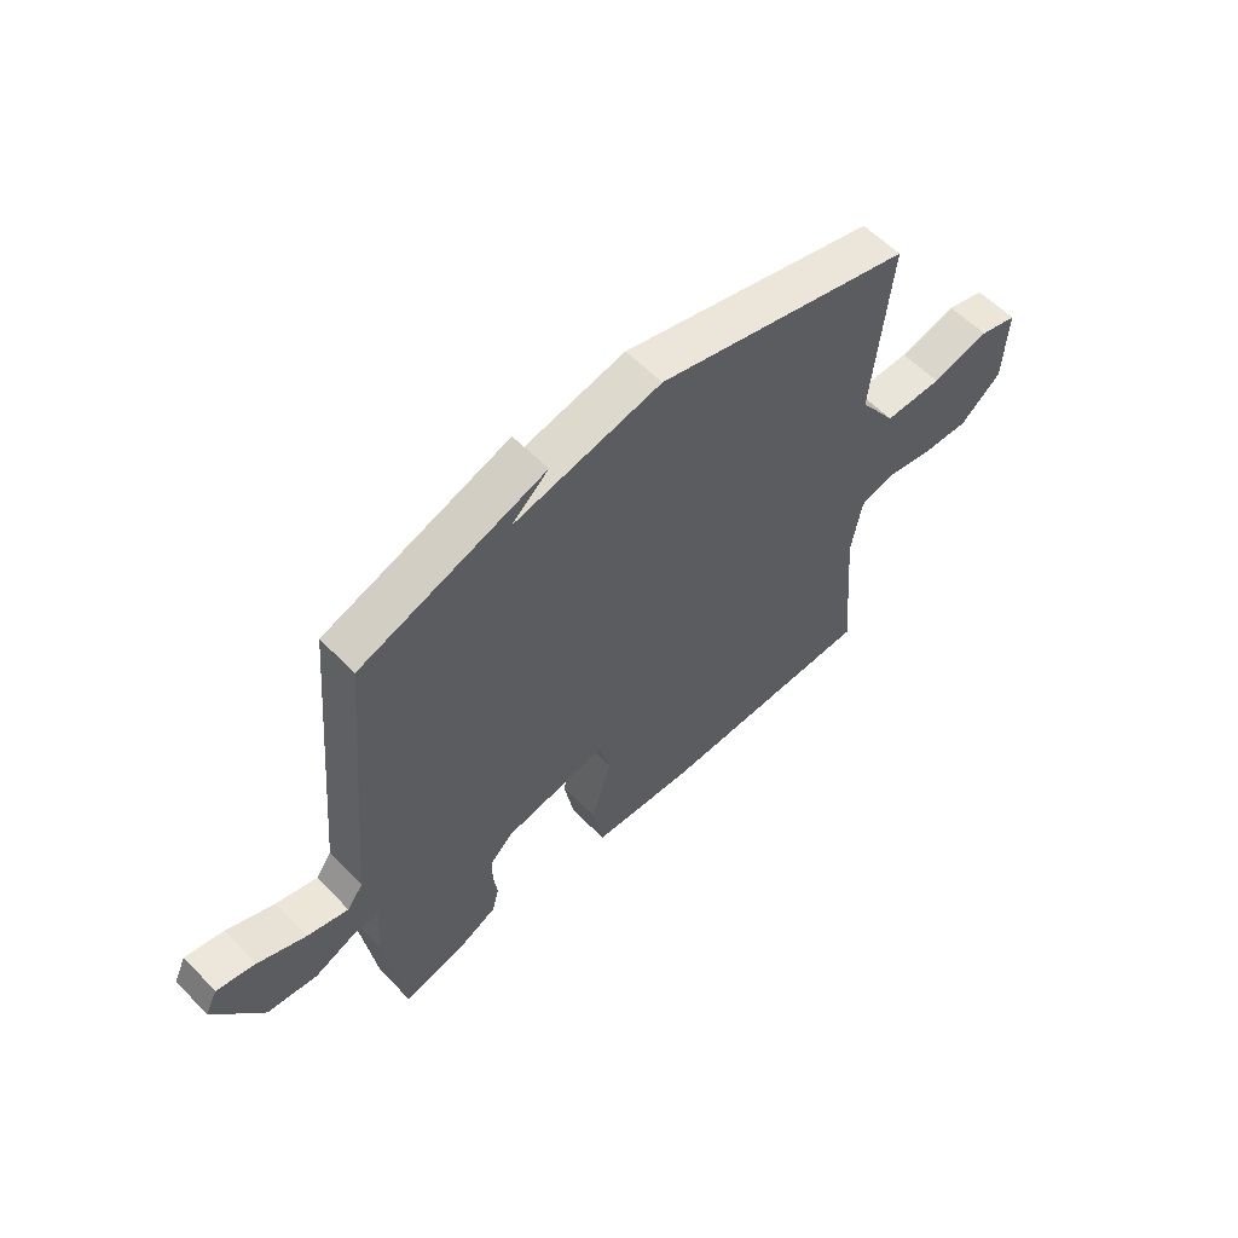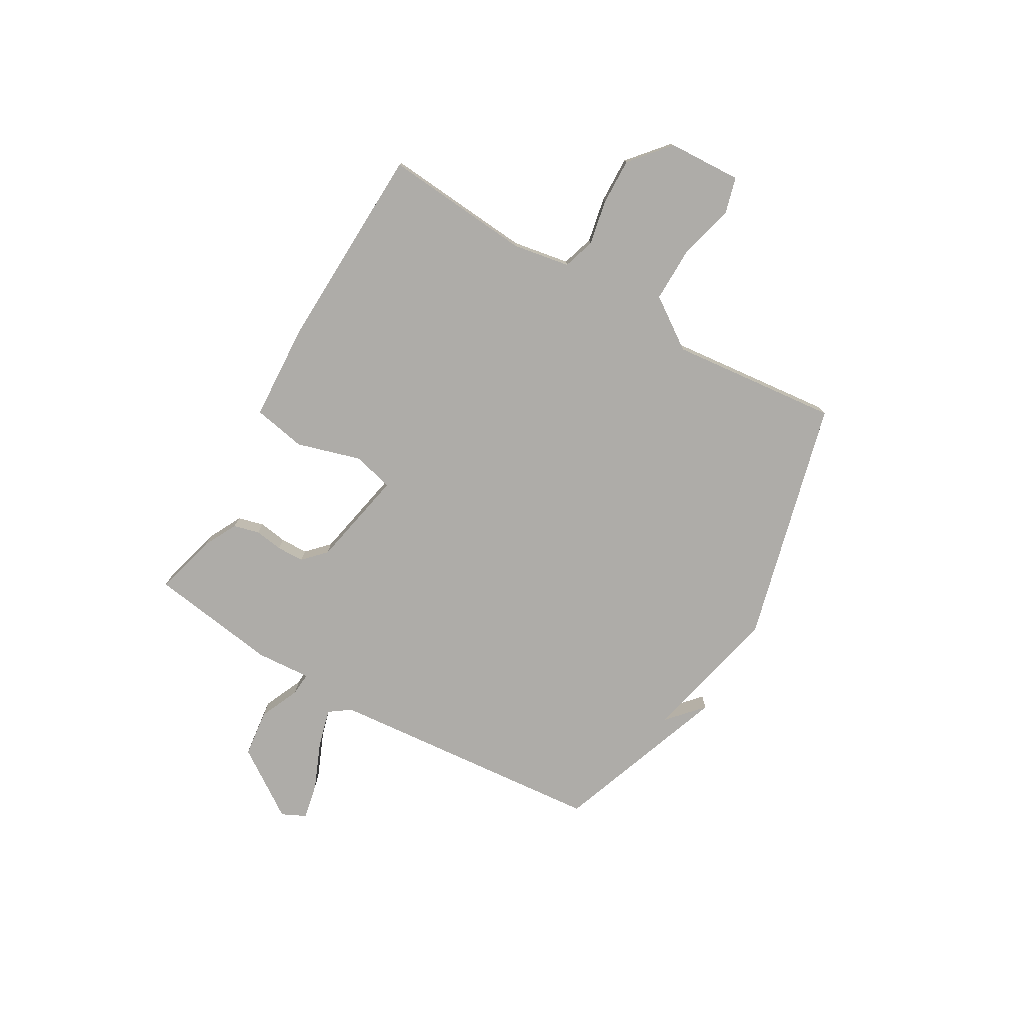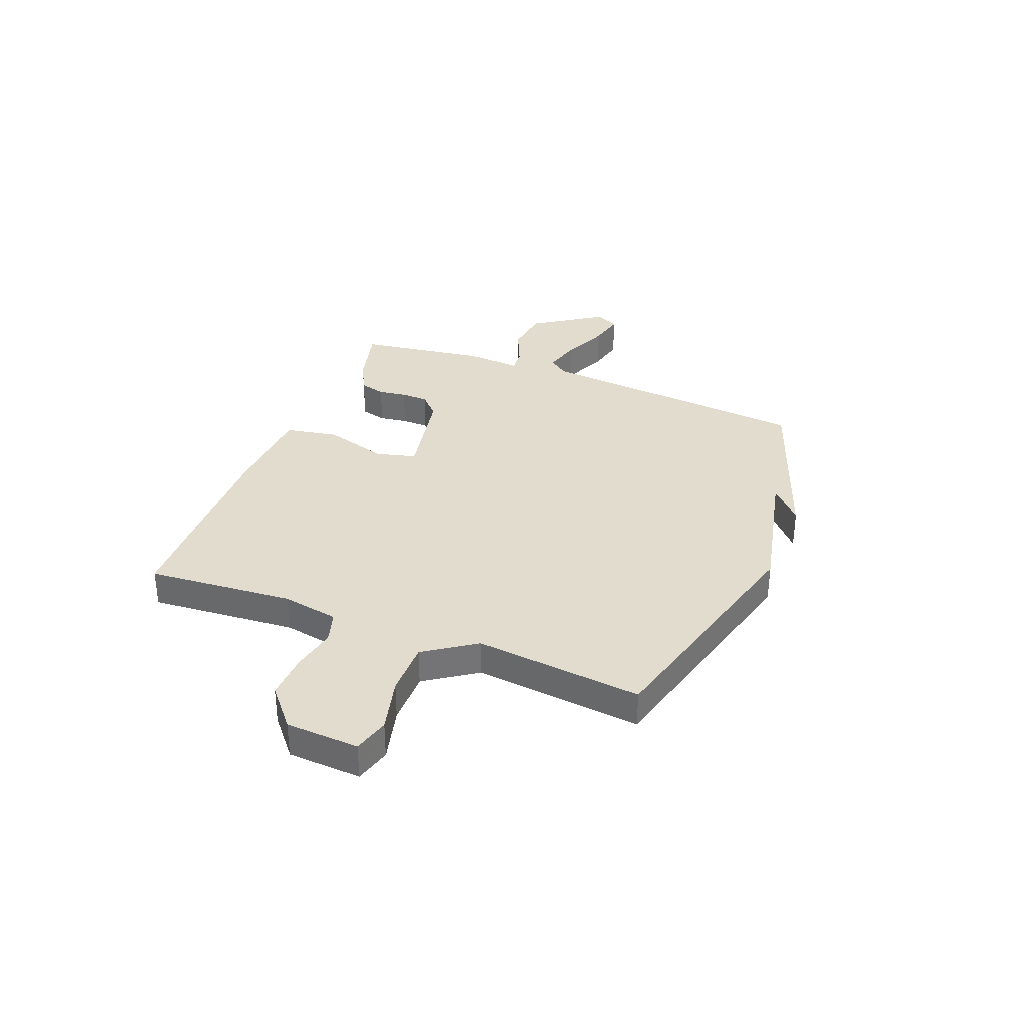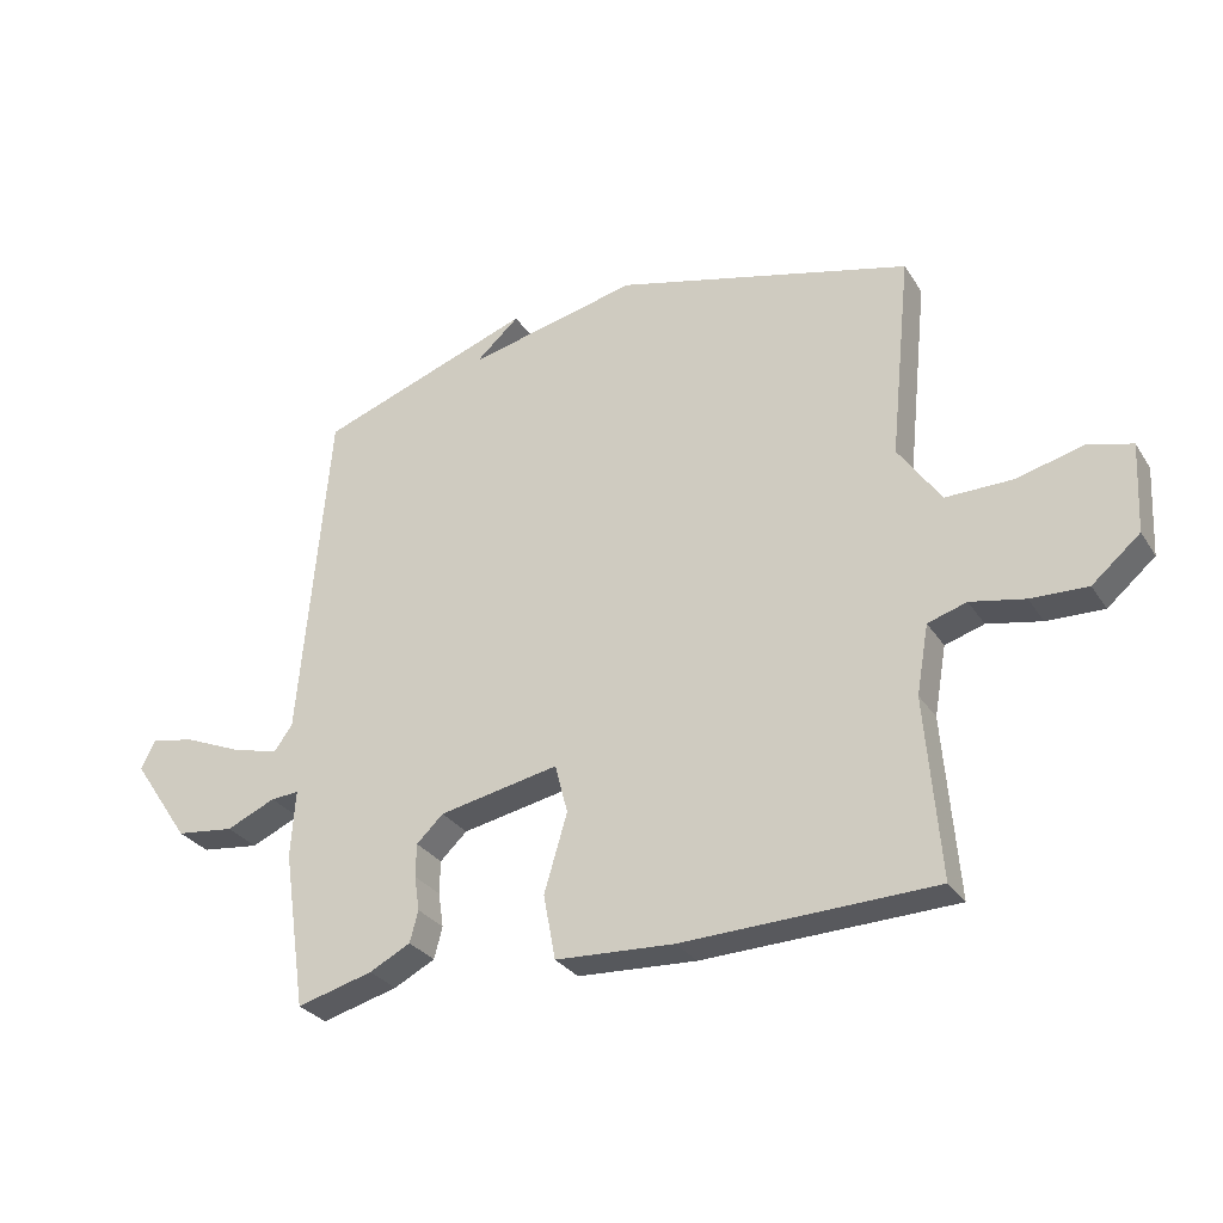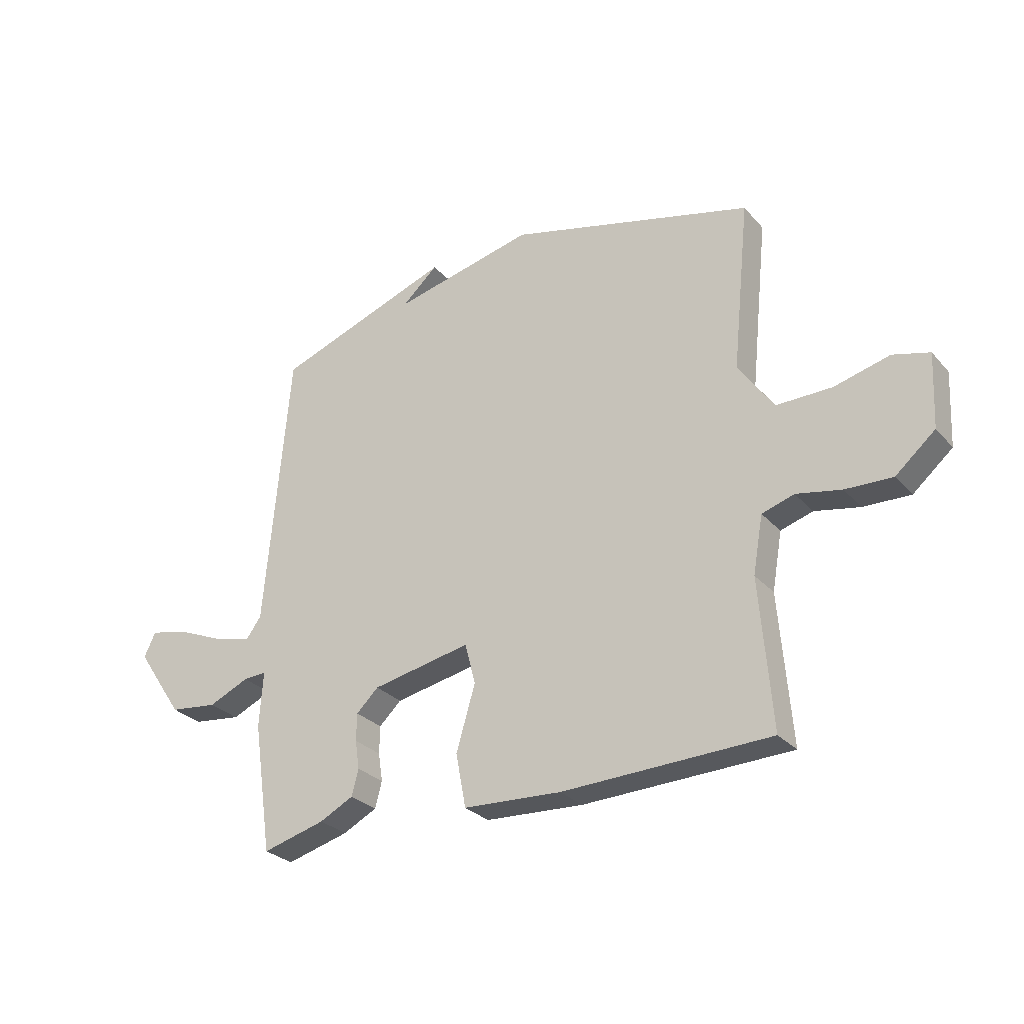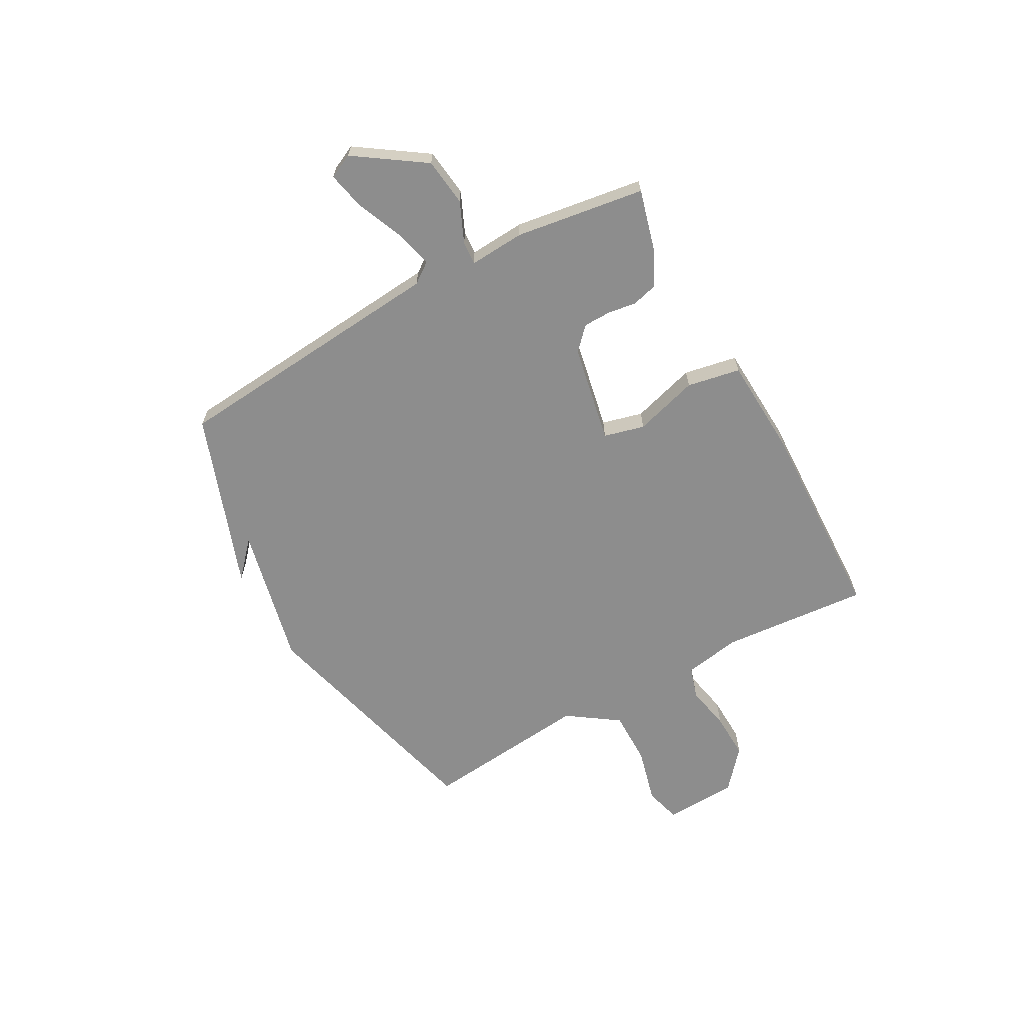
<metadata>
{"format":"obj","ext":"obj","renderer":"f3d","projection":"perspective","resolution":1024,"background":"white","views":[{"elev":57.7,"azim":136.6,"up":"+Z"},{"elev":-76.9,"azim":-120.1,"up":"+Y"},{"elev":34.1,"azim":-68.3,"up":"+Y"},{"elev":-29.4,"azim":-153.3,"up":"+Z"},{"elev":-28.2,"azim":-147.5,"up":"+Z"},{"elev":-64.6,"azim":118.9,"up":"+Y"}]}
</metadata>
<code>
v -0.5 0.07 -0.5
v -0.477 0.07 -0.219
v -0.496 0.07 -0.111
v -0.557 0.07 -0.092
v -0.642 0.07 -0.109
v -0.731 0.07 -0.112
v -0.806 0.07 -0.048
v -0.813 0.07 0.092
v -0.744 0.07 0.111
v -0.639 0.07 0.084
v -0.534 0.07 0.083
v -0.467 0.07 0.18
v -0.5 0.07 0.5
v -0.036 0.07 0.62
v 0.232 0.07 0.559
v 0.164 0.07 0.62
v 0.5 0.07 0.5
v 0.547 0.07 -0.03
v 0.576 0.07 -0.07
v 0.65 0.07 -0.05
v 0.738 0.07 -0.013
v 0.808 0.07 0.002
v 0.83 0.07 -0.044
v 0.741 0.07 -0.175
v 0.65 0.07 -0.186
v 0.573 0.07 -0.152
v 0.529 0.07 -0.149
v 0.536 0.07 -0.254
v 0.5 0.07 -0.5
v 0.381 0.07 -0.468
v 0.317 0.07 -0.435
v 0.304 0.07 -0.386
v 0.312 0.07 -0.332
v 0.311 0.07 -0.28
v 0.269 0.07 -0.24
v 0.082 0.07 -0.203
v 0.062 0.07 -0.28
v 0.098 0.07 -0.402
v 0.079 0.07 -0.503
v -0.107 0.07 -0.513
v -0.5 0 -0.5
v -0.477 0 -0.219
v -0.496 0 -0.111
v -0.557 0 -0.092
v -0.642 0 -0.109
v -0.731 0 -0.112
v -0.806 0 -0.048
v -0.813 0 0.092
v -0.744 0 0.111
v -0.639 0 0.084
v -0.534 0 0.083
v -0.467 0 0.18
v -0.5 0 0.5
v -0.036 0 0.62
v 0.232 0 0.559
v 0.164 0 0.62
v 0.5 0 0.5
v 0.547 0 -0.03
v 0.576 0 -0.07
v 0.65 0 -0.05
v 0.738 0 -0.013
v 0.808 0 0.002
v 0.83 0 -0.044
v 0.741 0 -0.175
v 0.65 0 -0.186
v 0.573 0 -0.152
v 0.529 0 -0.149
v 0.536 0 -0.254
v 0.5 0 -0.5
v 0.381 0 -0.468
v 0.317 0 -0.435
v 0.304 0 -0.386
v 0.312 0 -0.332
v 0.311 0 -0.28
v 0.269 0 -0.24
v 0.082 0 -0.203
v 0.062 0 -0.28
v 0.098 0 -0.402
v 0.079 0 -0.503
v -0.107 0 -0.513
f 40 1 2
f 39 40 2
f 38 39 2
f 37 38 2
f 36 37 2 3
f 31 32 33
f 30 31 33
f 29 30 33
f 28 29 33
f 27 28 33
f 27 33 34
f 24 25 26
f 23 24 26
f 22 23 26
f 21 22 26
f 20 21 26
f 19 20 26 27
f 27 34 35
f 19 27 35
f 18 19 35
f 15 16 17
f 12 13 14 15
f 18 35 36
f 17 18 36
f 15 17 36
f 12 15 36
f 11 12 36
f 8 9 10
f 7 8 10
f 6 7 10
f 5 6 10
f 4 5 10
f 10 11 36
f 4 10 36
f 3 4 36
f 42 41 80
f 42 80 79
f 42 79 78
f 42 78 77
f 43 42 77 76
f 73 72 71
f 73 71 70
f 73 70 69
f 73 69 68
f 73 68 67
f 74 73 67
f 66 65 64
f 66 64 63
f 66 63 62
f 66 62 61
f 66 61 60
f 67 66 60 59
f 75 74 67
f 75 67 59
f 75 59 58
f 57 56 55
f 55 54 53 52
f 76 75 58
f 76 58 57
f 76 57 55
f 76 55 52
f 76 52 51
f 50 49 48
f 50 48 47
f 50 47 46
f 50 46 45
f 50 45 44
f 76 51 50
f 76 50 44
f 76 44 43
f 1 41 42 2
f 2 42 43 3
f 3 43 44 4
f 4 44 45 5
f 5 45 46 6
f 6 46 47 7
f 7 47 48 8
f 8 48 49 9
f 9 49 50 10
f 10 50 51 11
f 11 51 52 12
f 12 52 53 13
f 13 53 54 14
f 14 54 55 15
f 15 55 56 16
f 16 56 57 17
f 17 57 58 18
f 18 58 59 19
f 19 59 60 20
f 20 60 61 21
f 21 61 62 22
f 22 62 63 23
f 23 63 64 24
f 24 64 65 25
f 25 65 66 26
f 26 66 67 27
f 27 67 68 28
f 28 68 69 29
f 29 69 70 30
f 30 70 71 31
f 31 71 72 32
f 32 72 73 33
f 33 73 74 34
f 34 74 75 35
f 35 75 76 36
f 36 76 77 37
f 37 77 78 38
f 38 78 79 39
f 39 79 80 40
f 40 80 41 1

</code>
